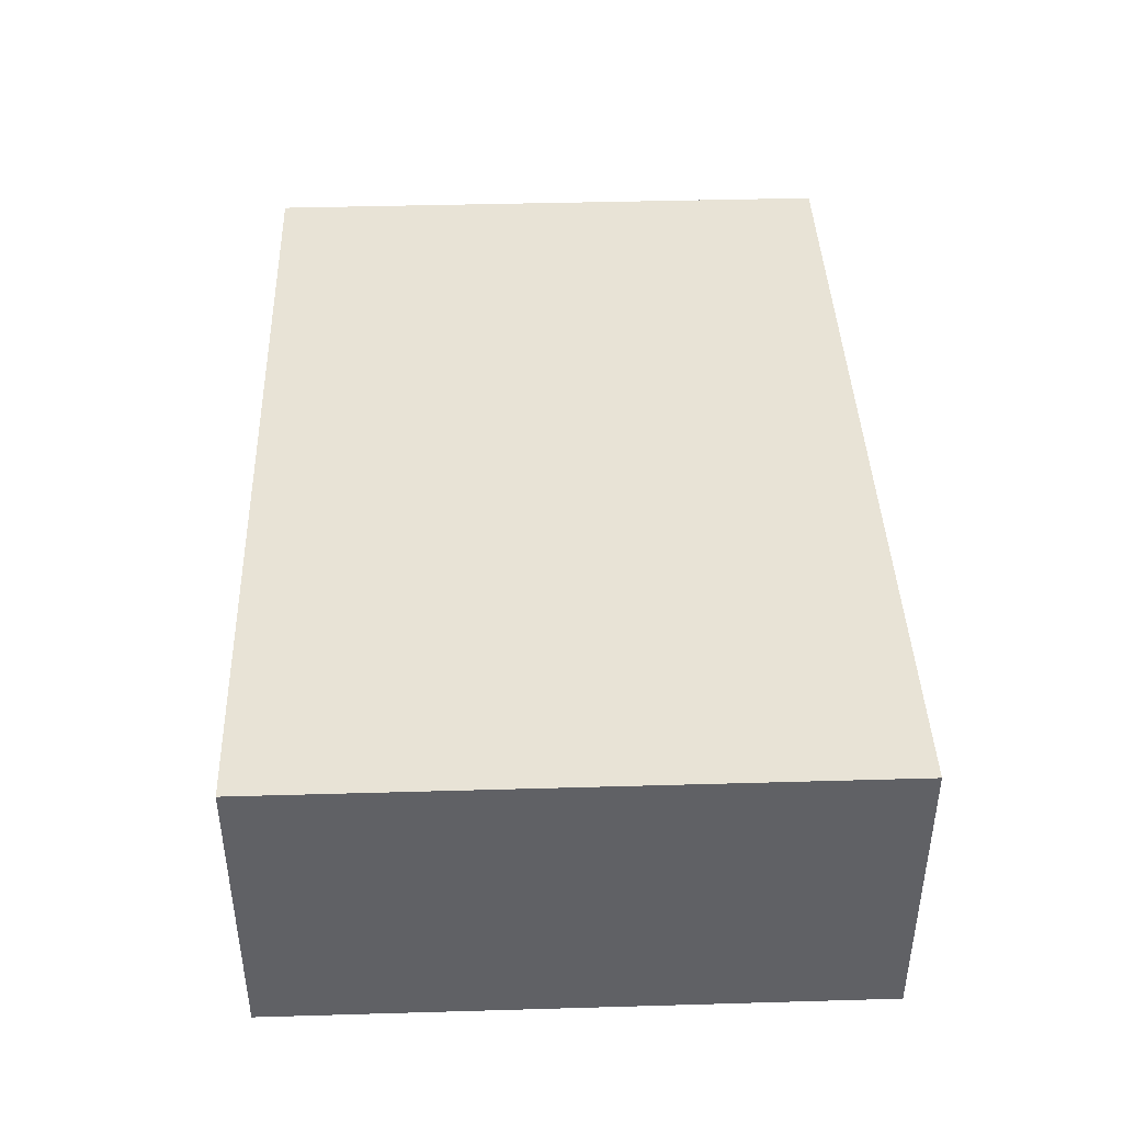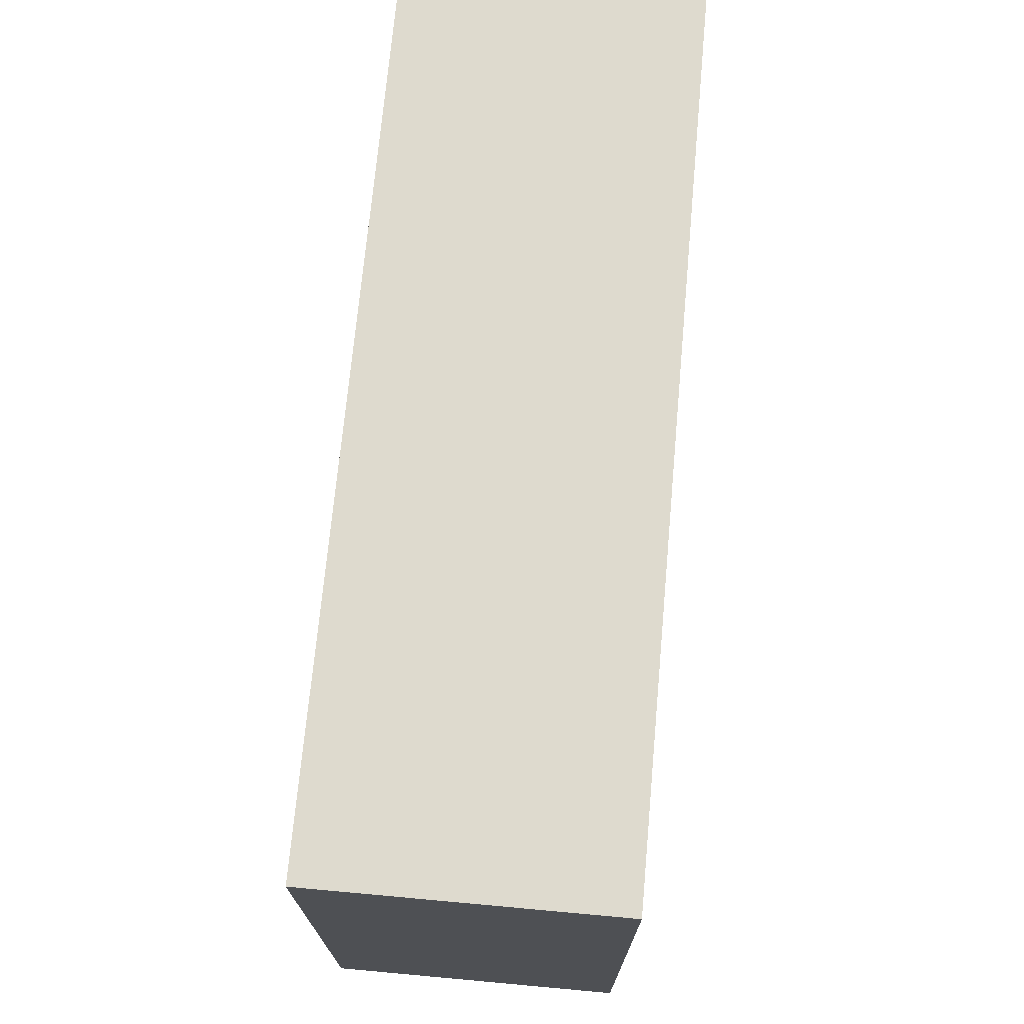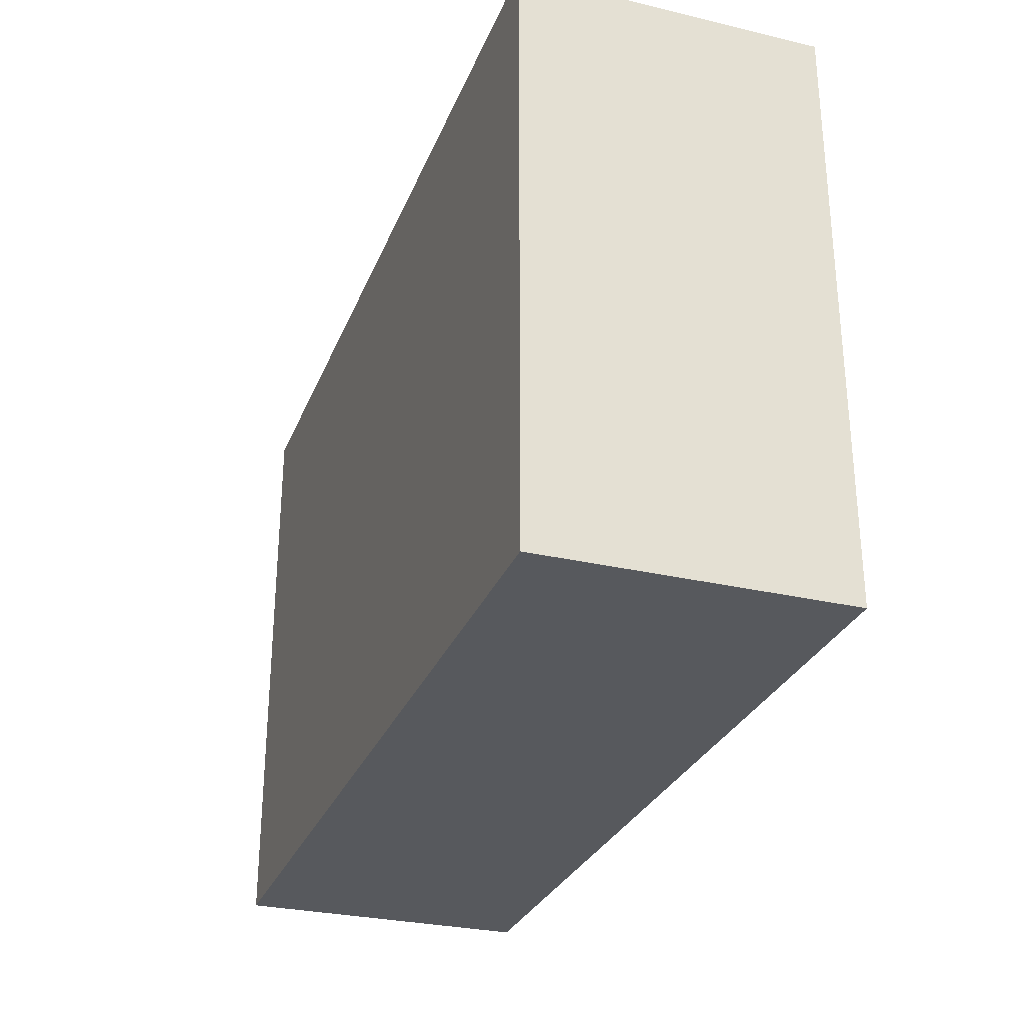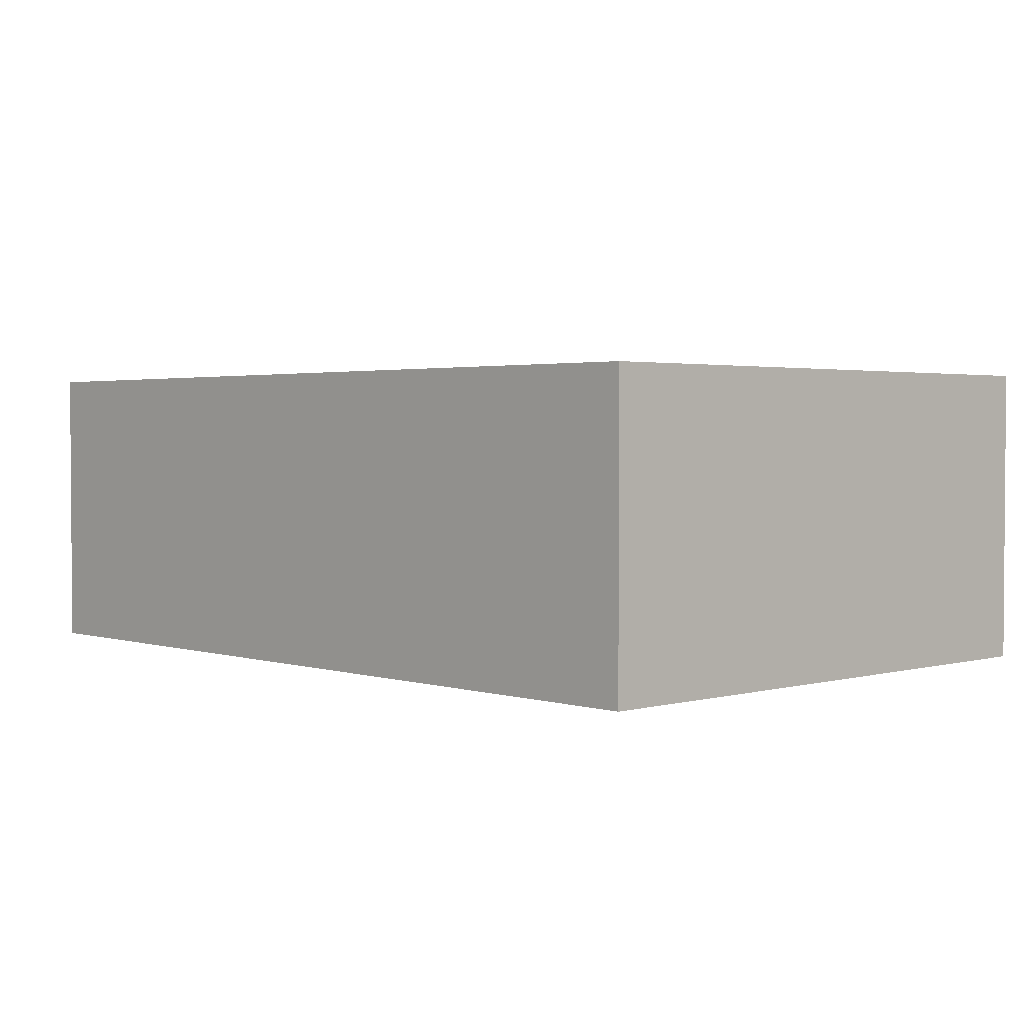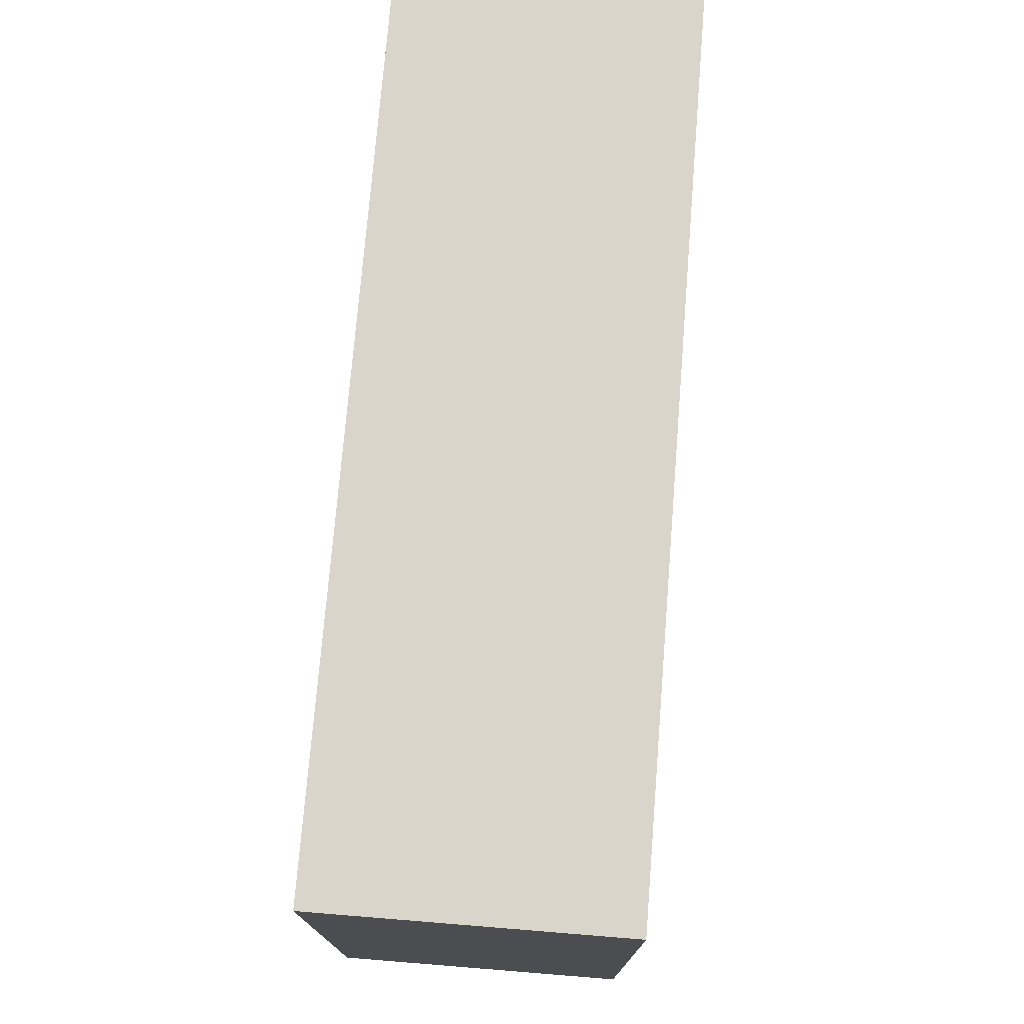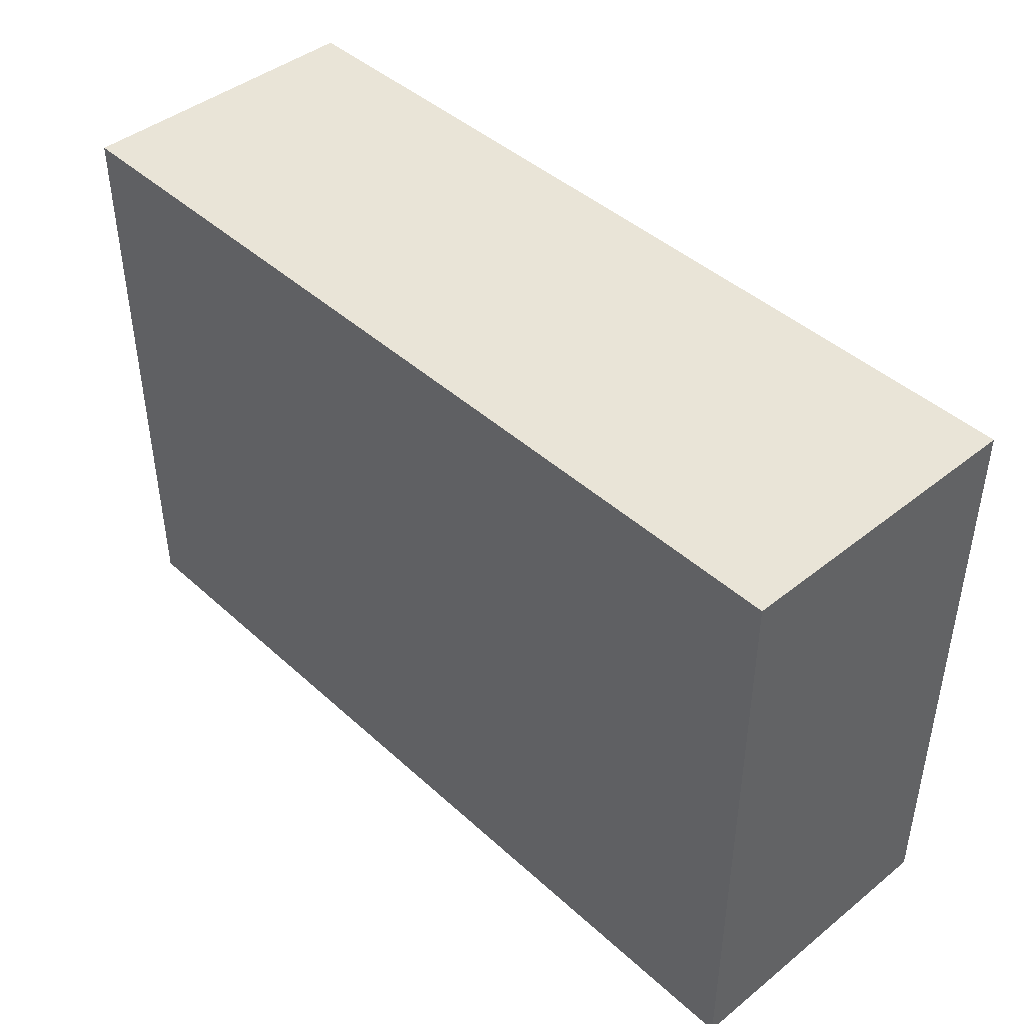
<metadata>
{"format":"obj","ext":"obj","renderer":"f3d","projection":"perspective","resolution":1024,"background":"white","views":[{"elev":41.6,"azim":-92.0,"up":"+Y"},{"elev":71.2,"azim":-84.8,"up":"+Z"},{"elev":-29.2,"azim":70.8,"up":"+Z"},{"elev":2.3,"azim":46.6,"up":"+Y"},{"elev":74.2,"azim":94.6,"up":"+Z"},{"elev":43.5,"azim":46.8,"up":"+Z"}]}
</metadata>
<code>
g default
v -3 -1 2
v 3 -1 2
v -3 1 2
v 3 1 2
v -3 1 -2
v 3 1 -2
v -3 -1 -2
v 3 -1 -2
g pCube1
f 1 2 4 3
f 3 4 6 5
f 5 6 8 7
f 7 8 2 1
f 2 8 6 4
f 7 1 3 5

</code>
